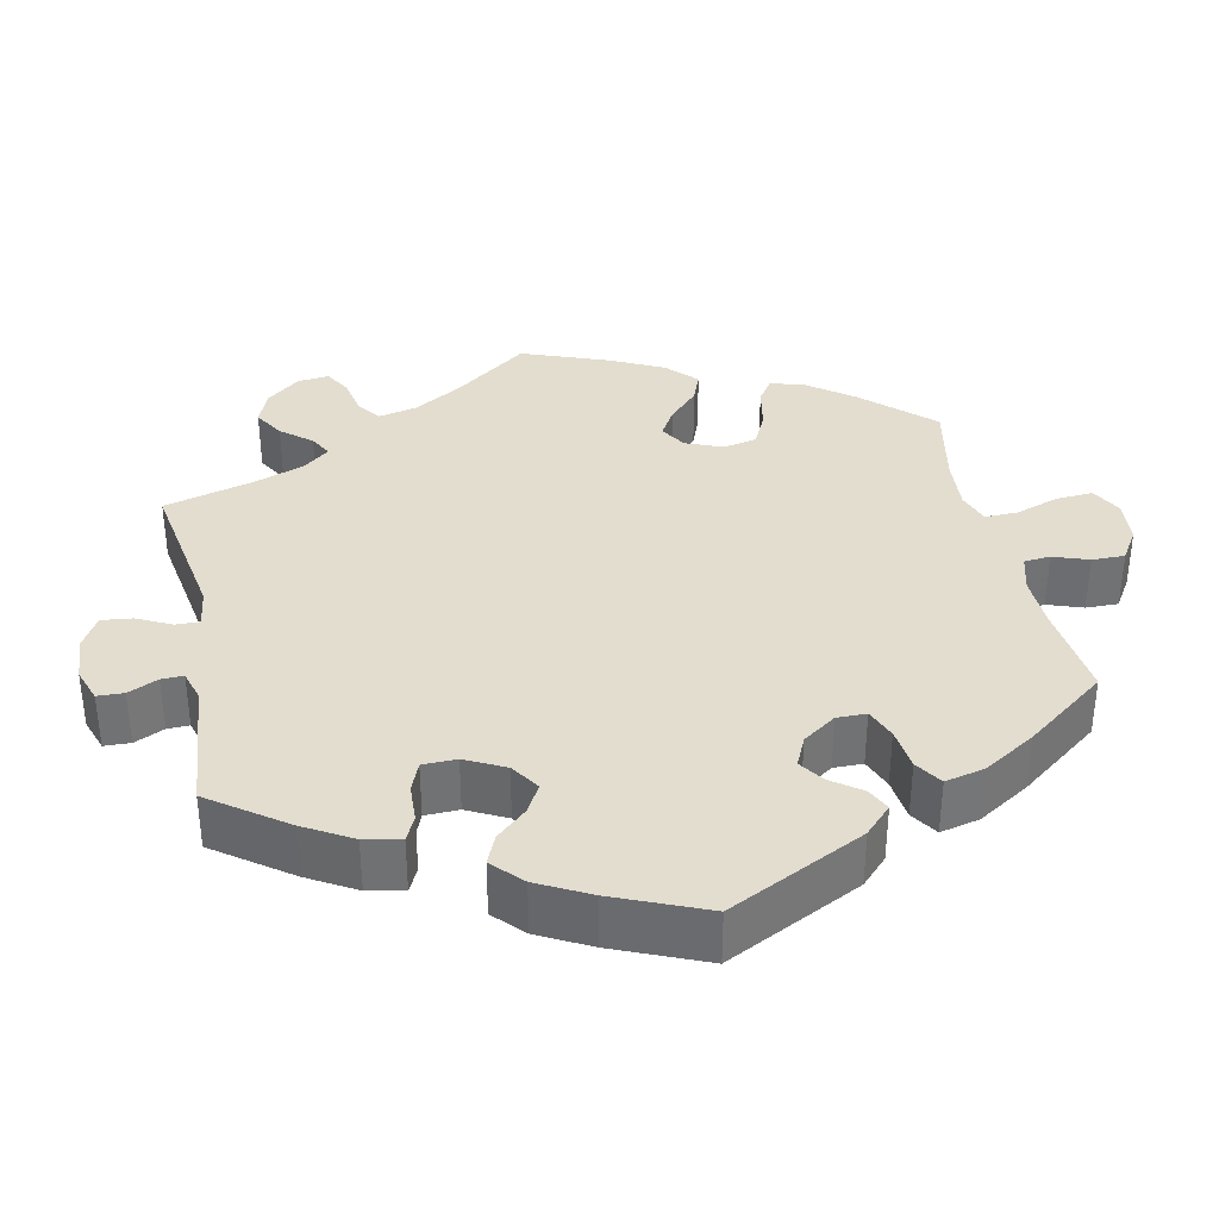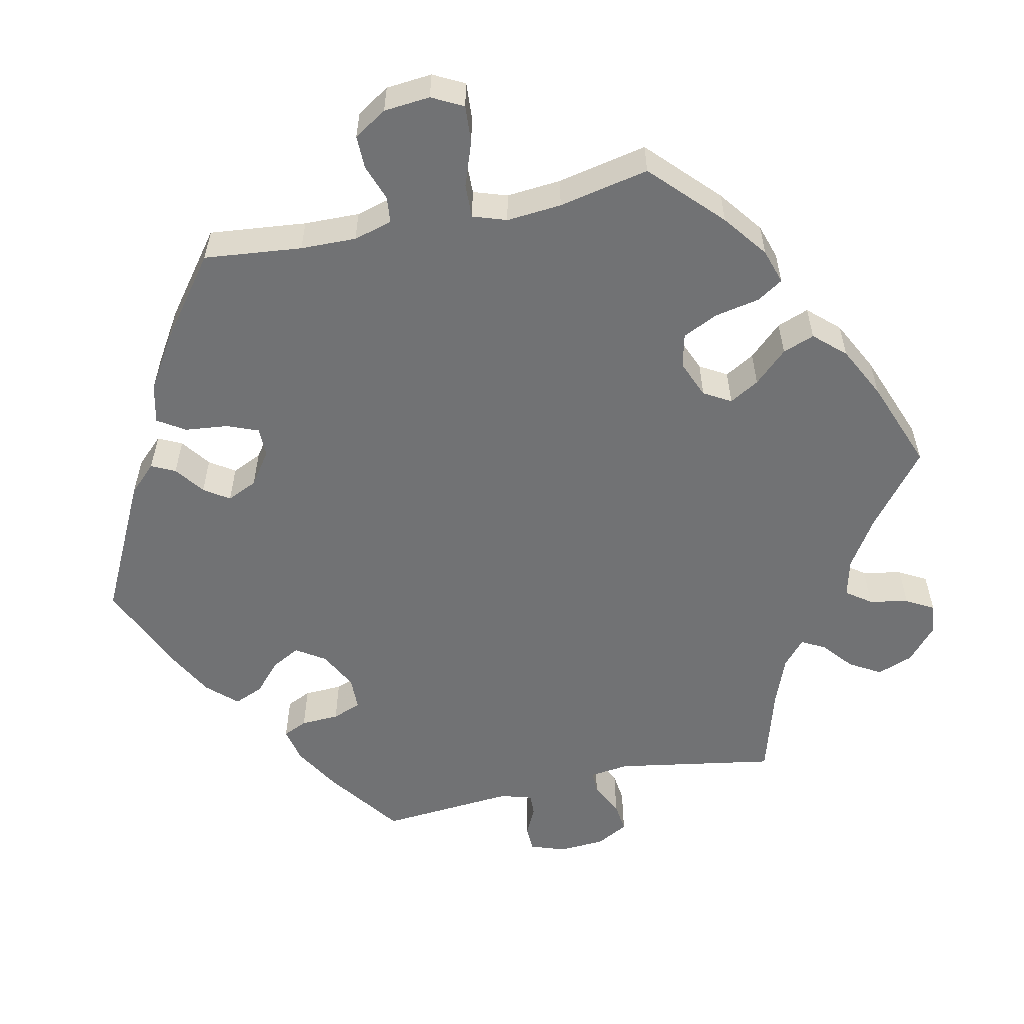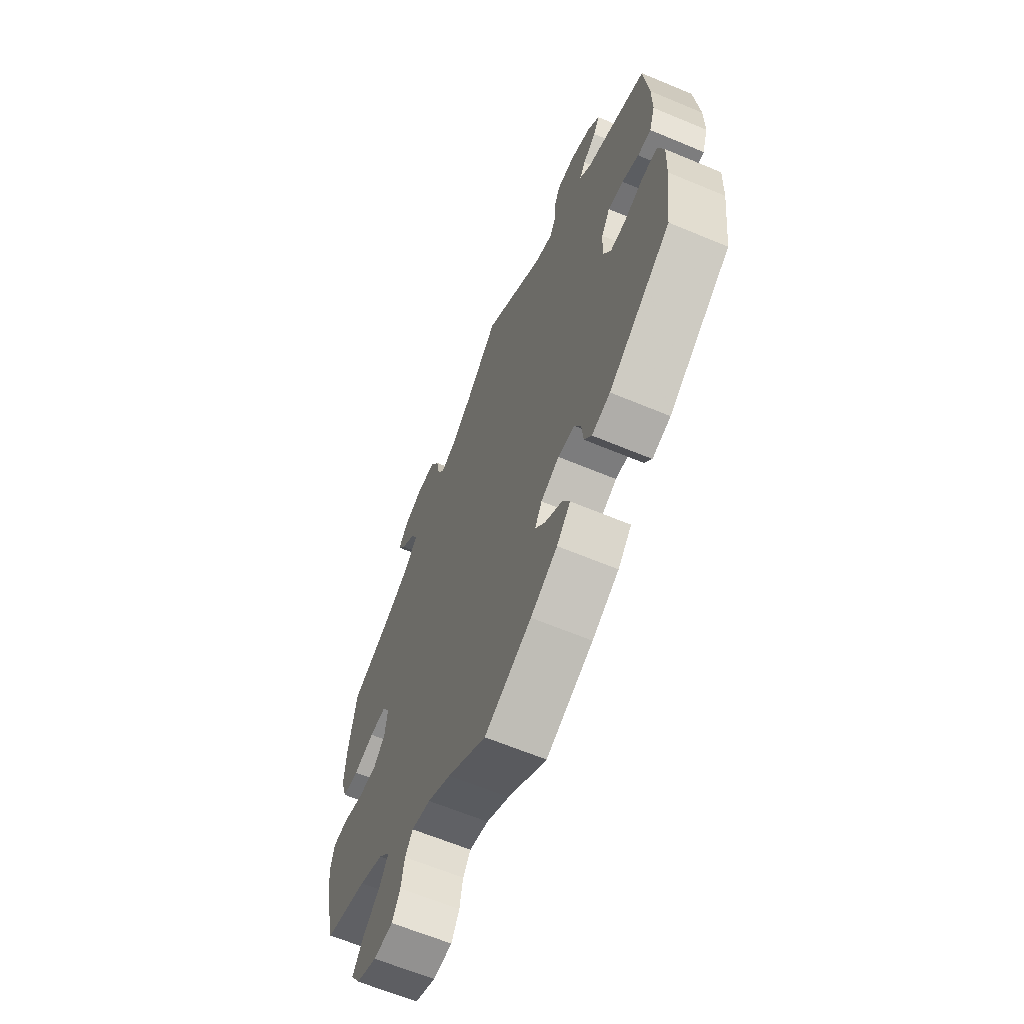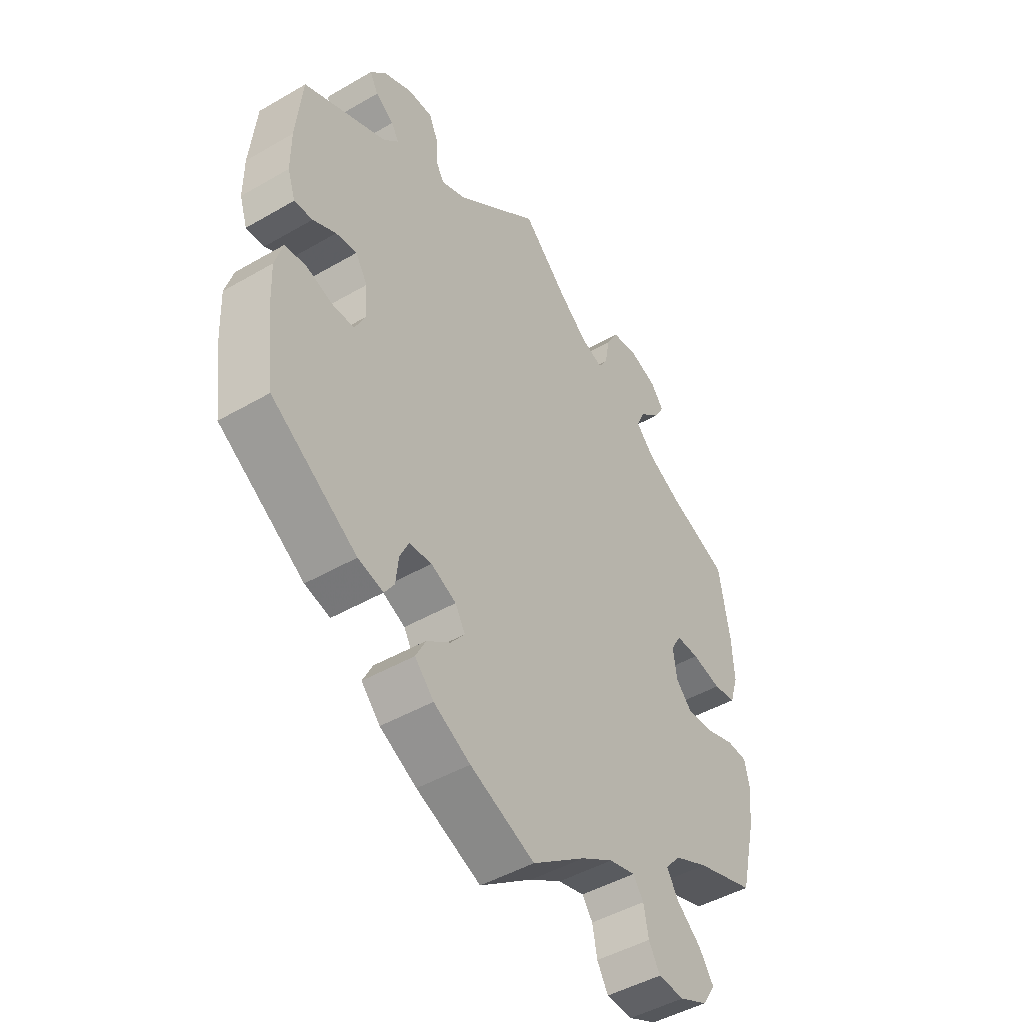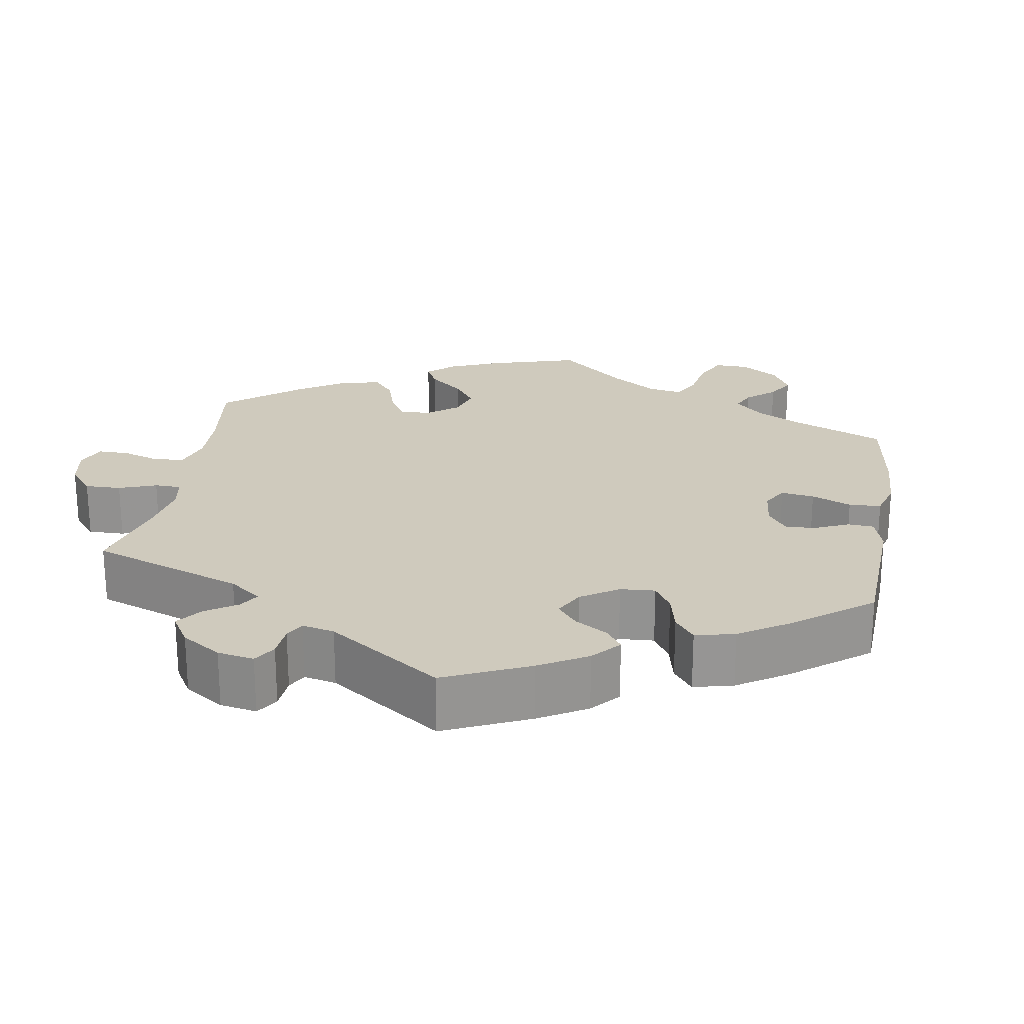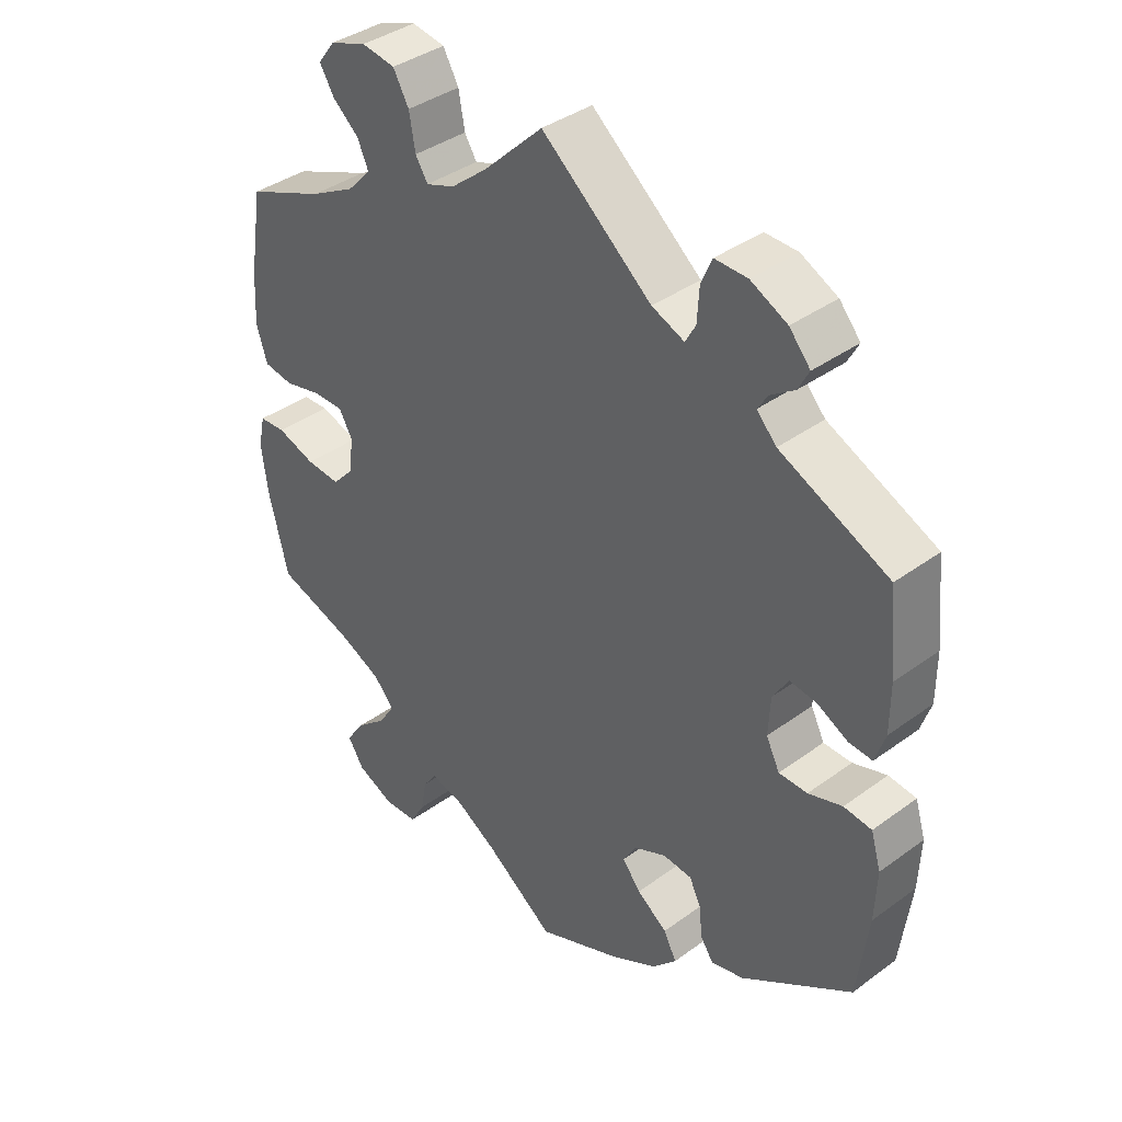
<metadata>
{"format":"obj","ext":"obj","renderer":"f3d","projection":"perspective","resolution":1024,"background":"white","views":[{"elev":34.9,"azim":108.3,"up":"+Y"},{"elev":-55.4,"azim":-137.8,"up":"+Y"},{"elev":-63.9,"azim":67.1,"up":"+Z"},{"elev":-46.5,"azim":123.5,"up":"+Z"},{"elev":22.8,"azim":69.1,"up":"+Y"},{"elev":38.4,"azim":47.3,"up":"+Z"}]}
</metadata>
<code>
v 0.512 0.07 0.17
v 0.512 0.07 0.099
v 0.497 0.07 0.054
v 0.462 0.07 0.057
v 0.418 0.07 0.08
v 0.378 0.07 0.086
v 0.355 0.07 0.049
v 0.352 0.07 -0.008
v 0.372 0.07 -0.048
v 0.414 0.07 -0.049
v 0.464 0.07 -0.033
v 0.505 0.07 -0.038
v 0.52 0.07 -0.088
v 0.517 0.07 -0.163
v 0.501 0.07 -0.288
v 0.338 0.07 -0.395
v 0.29 0.07 -0.407
v 0.271 0.07 -0.379
v 0.266 0.07 -0.332
v 0.249 0.07 -0.297
v 0.206 0.07 -0.293
v 0.158 0.07 -0.315
v 0.139 0.07 -0.348
v 0.166 0.07 -0.382
v 0.211 0.07 -0.415
v 0.23 0.07 -0.452
v 0.194 0.07 -0.49
v 0.124 0.07 -0.527
v 0.001 0.07 -0.578
v -0.101 0.07 -0.504
v -0.162 0.07 -0.467
v -0.212 0.07 -0.454
v -0.232 0.07 -0.482
v -0.241 0.07 -0.53
v -0.262 0.07 -0.567
v -0.312 0.07 -0.569
v -0.366 0.07 -0.544
v -0.39 0.07 -0.506
v -0.363 0.07 -0.466
v -0.317 0.07 -0.427
v -0.294 0.07 -0.39
v -0.324 0.07 -0.356
v -0.388 0.07 -0.326
v -0.5 0.07 -0.289
v -0.529 0.07 -0.17
v -0.538 0.07 -0.099
v -0.528 0.07 -0.053
v -0.489 0.07 -0.051
v -0.433 0.07 -0.07
v -0.383 0.07 -0.074
v -0.352 0.07 -0.041
v -0.345 0.07 0.011
v -0.365 0.07 0.046
v -0.409 0.07 0.046
v -0.465 0.07 0.033
v -0.508 0.07 0.04
v -0.524 0.07 0.091
v -0.52 0.07 0.166
v -0.5 0.07 0.289
v -0.386 0.07 0.335
v -0.32 0.07 0.37
v -0.285 0.07 0.407
v -0.301 0.07 0.443
v -0.34 0.07 0.477
v -0.361 0.07 0.512
v -0.336 0.07 0.545
v -0.282 0.07 0.564
v -0.233 0.07 0.556
v -0.21 0.07 0.515
v -0.201 0.07 0.464
v -0.183 0.07 0.435
v -0.141 0.07 0.45
v -0.087 0.07 0.494
v 0 0.07 0.578
v 0.162 0.07 0.444
v 0.21 0.07 0.424
v 0.225 0.07 0.451
v 0.228 0.07 0.5
v 0.244 0.07 0.537
v 0.292 0.07 0.536
v 0.346 0.07 0.509
v 0.377 0.07 0.473
v 0.361 0.07 0.443
v 0.326 0.07 0.419
v 0.311 0.07 0.395
v 0.34 0.07 0.364
v 0.5 0.07 0.289
v 0.512 0 0.17
v 0.512 0 0.099
v 0.497 0 0.054
v 0.462 0 0.057
v 0.418 0 0.08
v 0.378 0 0.086
v 0.355 0 0.049
v 0.352 0 -0.008
v 0.372 0 -0.048
v 0.414 0 -0.049
v 0.464 0 -0.033
v 0.505 0 -0.038
v 0.52 0 -0.088
v 0.517 0 -0.163
v 0.501 0 -0.288
v 0.338 0 -0.395
v 0.29 0 -0.407
v 0.271 0 -0.379
v 0.266 0 -0.332
v 0.249 0 -0.297
v 0.206 0 -0.293
v 0.158 0 -0.315
v 0.139 0 -0.348
v 0.166 0 -0.382
v 0.211 0 -0.415
v 0.23 0 -0.452
v 0.194 0 -0.49
v 0.124 0 -0.527
v 0.001 0 -0.578
v -0.101 0 -0.504
v -0.162 0 -0.467
v -0.212 0 -0.454
v -0.232 0 -0.482
v -0.241 0 -0.53
v -0.262 0 -0.567
v -0.312 0 -0.569
v -0.366 0 -0.544
v -0.39 0 -0.506
v -0.363 0 -0.466
v -0.317 0 -0.427
v -0.294 0 -0.39
v -0.324 0 -0.356
v -0.388 0 -0.326
v -0.5 0 -0.289
v -0.529 0 -0.17
v -0.538 0 -0.099
v -0.528 0 -0.053
v -0.489 0 -0.051
v -0.433 0 -0.07
v -0.383 0 -0.074
v -0.352 0 -0.041
v -0.345 0 0.011
v -0.365 0 0.046
v -0.409 0 0.046
v -0.465 0 0.033
v -0.508 0 0.04
v -0.524 0 0.091
v -0.52 0 0.166
v -0.5 0 0.289
v -0.386 0 0.335
v -0.32 0 0.37
v -0.285 0 0.407
v -0.301 0 0.443
v -0.34 0 0.477
v -0.361 0 0.512
v -0.336 0 0.545
v -0.282 0 0.564
v -0.233 0 0.556
v -0.21 0 0.515
v -0.201 0 0.464
v -0.183 0 0.435
v -0.141 0 0.45
v -0.087 0 0.494
v 0 0 0.578
v 0.162 0 0.444
v 0.21 0 0.424
v 0.225 0 0.451
v 0.228 0 0.5
v 0.244 0 0.537
v 0.292 0 0.536
v 0.346 0 0.509
v 0.377 0 0.473
v 0.361 0 0.443
v 0.326 0 0.419
v 0.311 0 0.395
v 0.34 0 0.364
v 0.5 0 0.289
f 86 87 1 2
f 85 86 2 3
f 81 82 83 84
f 81 84 85
f 80 81 85
f 77 78 79 80
f 76 77 80 85
f 73 74 75
f 72 73 75 76
f 71 72 76 85
f 67 68 69 70
f 67 70 71
f 66 67 71
f 63 64 65 66
f 62 63 66 71
f 61 62 71 85
f 57 58 59 60
f 54 55 56 57
f 53 54 57 60
f 52 53 60 61
f 46 47 48 49
f 46 49 50
f 43 44 45 46
f 42 43 46 50
f 41 42 50 51
f 37 38 39 40
f 37 40 41
f 36 37 41
f 33 34 35 36
f 32 33 36 41
f 31 32 41 51
f 27 28 29 30
f 24 25 26 27
f 23 24 27 30
f 22 23 30 31
f 16 17 18 19
f 16 19 20
f 15 16 20
f 14 15 20 21
f 10 11 12 13
f 9 10 13 14
f 85 3 4 5
f 85 5 6
f 52 61 85 6
f 22 31 51 52
f 21 22 52
f 9 14 21 52
f 8 9 52
f 7 8 52
f 6 7 52
f 89 88 174 173
f 90 89 173 172
f 171 170 169 168
f 172 171 168
f 172 168 167
f 167 166 165 164
f 172 167 164 163
f 162 161 160
f 163 162 160 159
f 172 163 159 158
f 157 156 155 154
f 158 157 154
f 158 154 153
f 153 152 151 150
f 158 153 150 149
f 172 158 149 148
f 147 146 145 144
f 144 143 142 141
f 147 144 141 140
f 148 147 140 139
f 136 135 134 133
f 137 136 133
f 133 132 131 130
f 137 133 130 129
f 138 137 129 128
f 127 126 125 124
f 128 127 124
f 128 124 123
f 123 122 121 120
f 128 123 120 119
f 138 128 119 118
f 117 116 115 114
f 114 113 112 111
f 117 114 111 110
f 118 117 110 109
f 106 105 104 103
f 107 106 103
f 107 103 102
f 108 107 102 101
f 100 99 98 97
f 101 100 97 96
f 92 91 90 172
f 93 92 172
f 93 172 148 139
f 139 138 118 109
f 139 109 108
f 139 108 101 96
f 139 96 95
f 139 95 94
f 139 94 93
f 1 88 89 2
f 2 89 90 3
f 3 90 91 4
f 4 91 92 5
f 5 92 93 6
f 6 93 94 7
f 7 94 95 8
f 8 95 96 9
f 9 96 97 10
f 10 97 98 11
f 11 98 99 12
f 12 99 100 13
f 13 100 101 14
f 14 101 102 15
f 15 102 103 16
f 16 103 104 17
f 17 104 105 18
f 18 105 106 19
f 19 106 107 20
f 20 107 108 21
f 21 108 109 22
f 22 109 110 23
f 23 110 111 24
f 24 111 112 25
f 25 112 113 26
f 26 113 114 27
f 27 114 115 28
f 28 115 116 29
f 29 116 117 30
f 30 117 118 31
f 31 118 119 32
f 32 119 120 33
f 33 120 121 34
f 34 121 122 35
f 35 122 123 36
f 36 123 124 37
f 37 124 125 38
f 38 125 126 39
f 39 126 127 40
f 40 127 128 41
f 41 128 129 42
f 42 129 130 43
f 43 130 131 44
f 44 131 132 45
f 45 132 133 46
f 46 133 134 47
f 47 134 135 48
f 48 135 136 49
f 49 136 137 50
f 50 137 138 51
f 51 138 139 52
f 52 139 140 53
f 53 140 141 54
f 54 141 142 55
f 55 142 143 56
f 56 143 144 57
f 57 144 145 58
f 58 145 146 59
f 59 146 147 60
f 60 147 148 61
f 61 148 149 62
f 62 149 150 63
f 63 150 151 64
f 64 151 152 65
f 65 152 153 66
f 66 153 154 67
f 67 154 155 68
f 68 155 156 69
f 69 156 157 70
f 70 157 158 71
f 71 158 159 72
f 72 159 160 73
f 73 160 161 74
f 74 161 162 75
f 75 162 163 76
f 76 163 164 77
f 77 164 165 78
f 78 165 166 79
f 79 166 167 80
f 80 167 168 81
f 81 168 169 82
f 82 169 170 83
f 83 170 171 84
f 84 171 172 85
f 85 172 173 86
f 86 173 174 87
f 87 174 88 1

</code>
